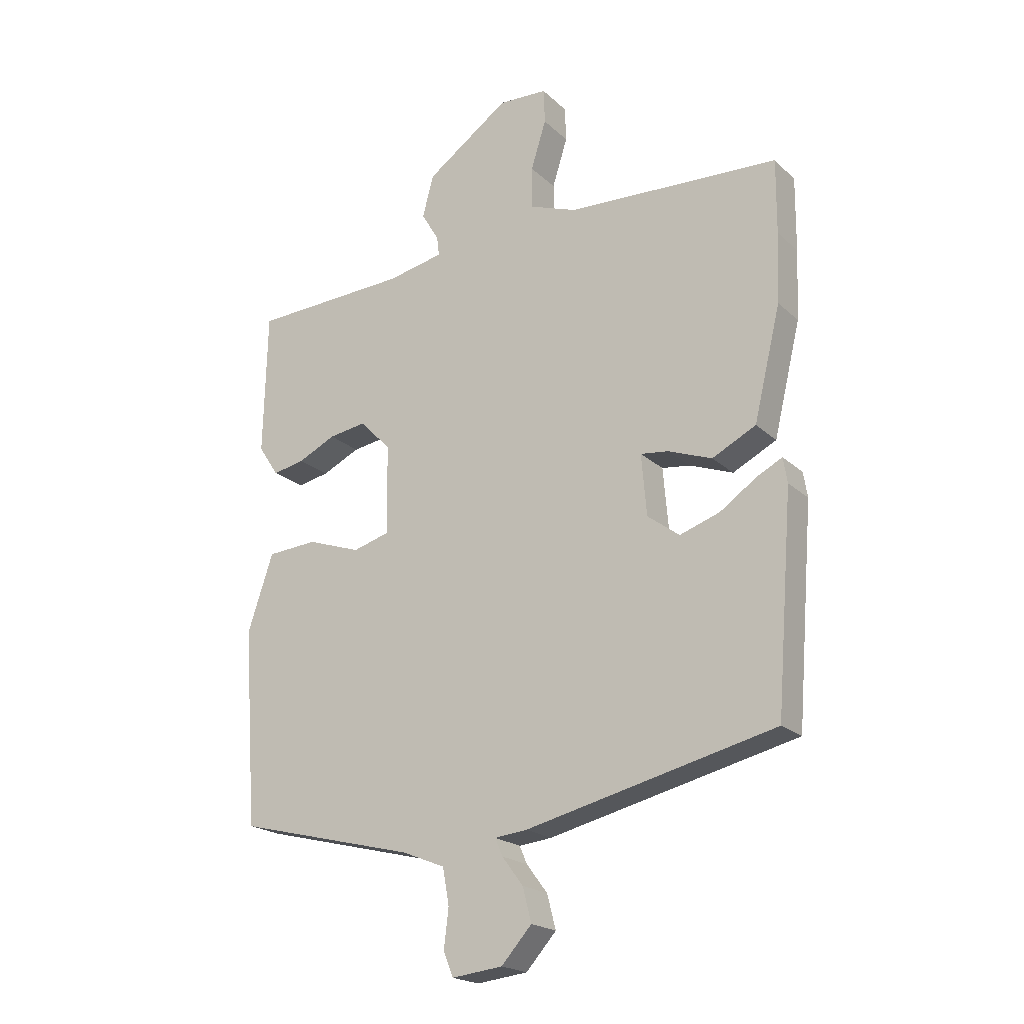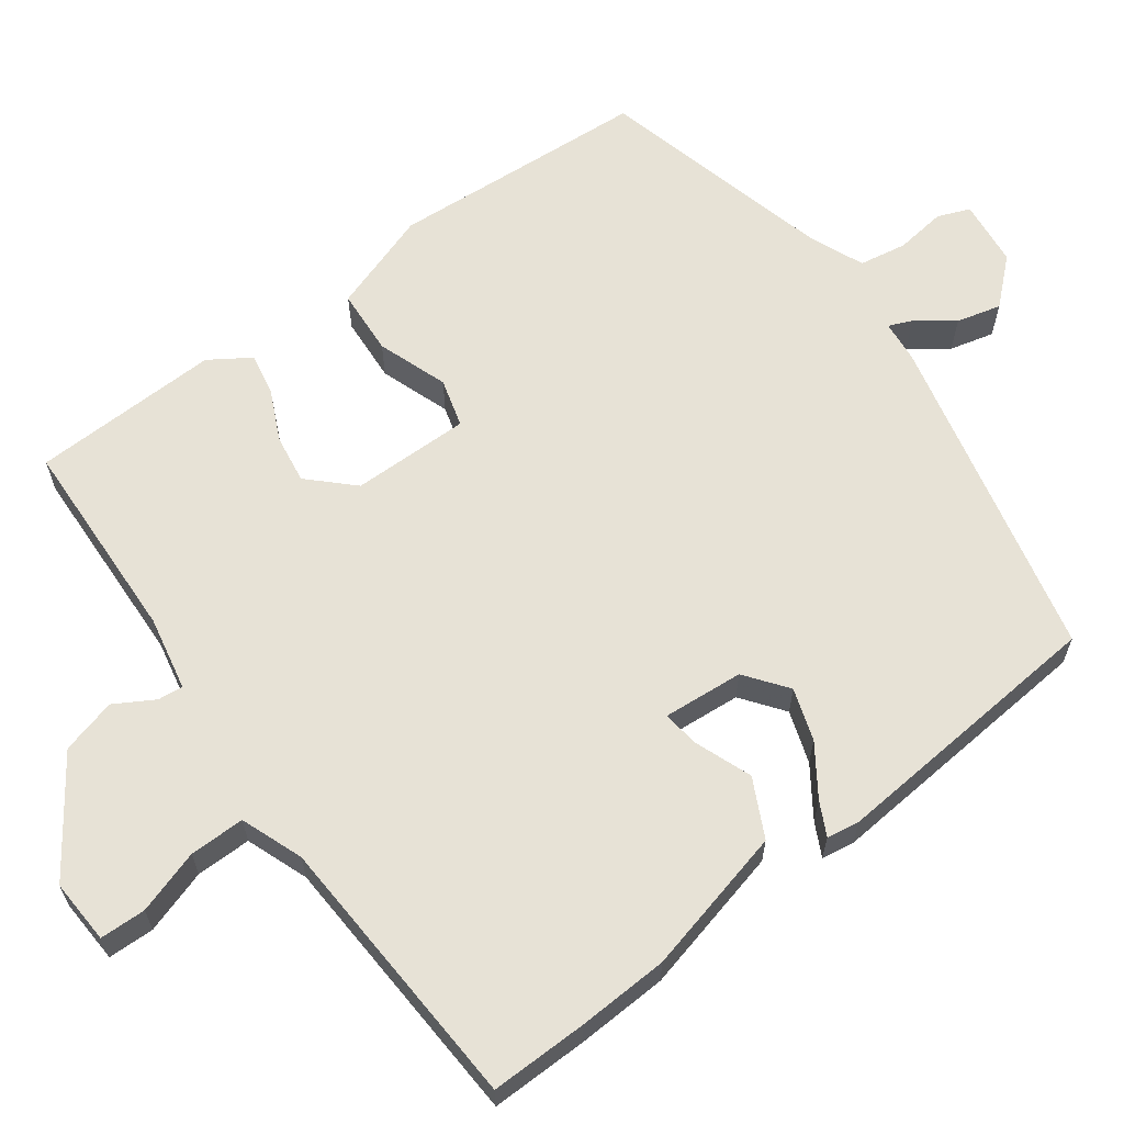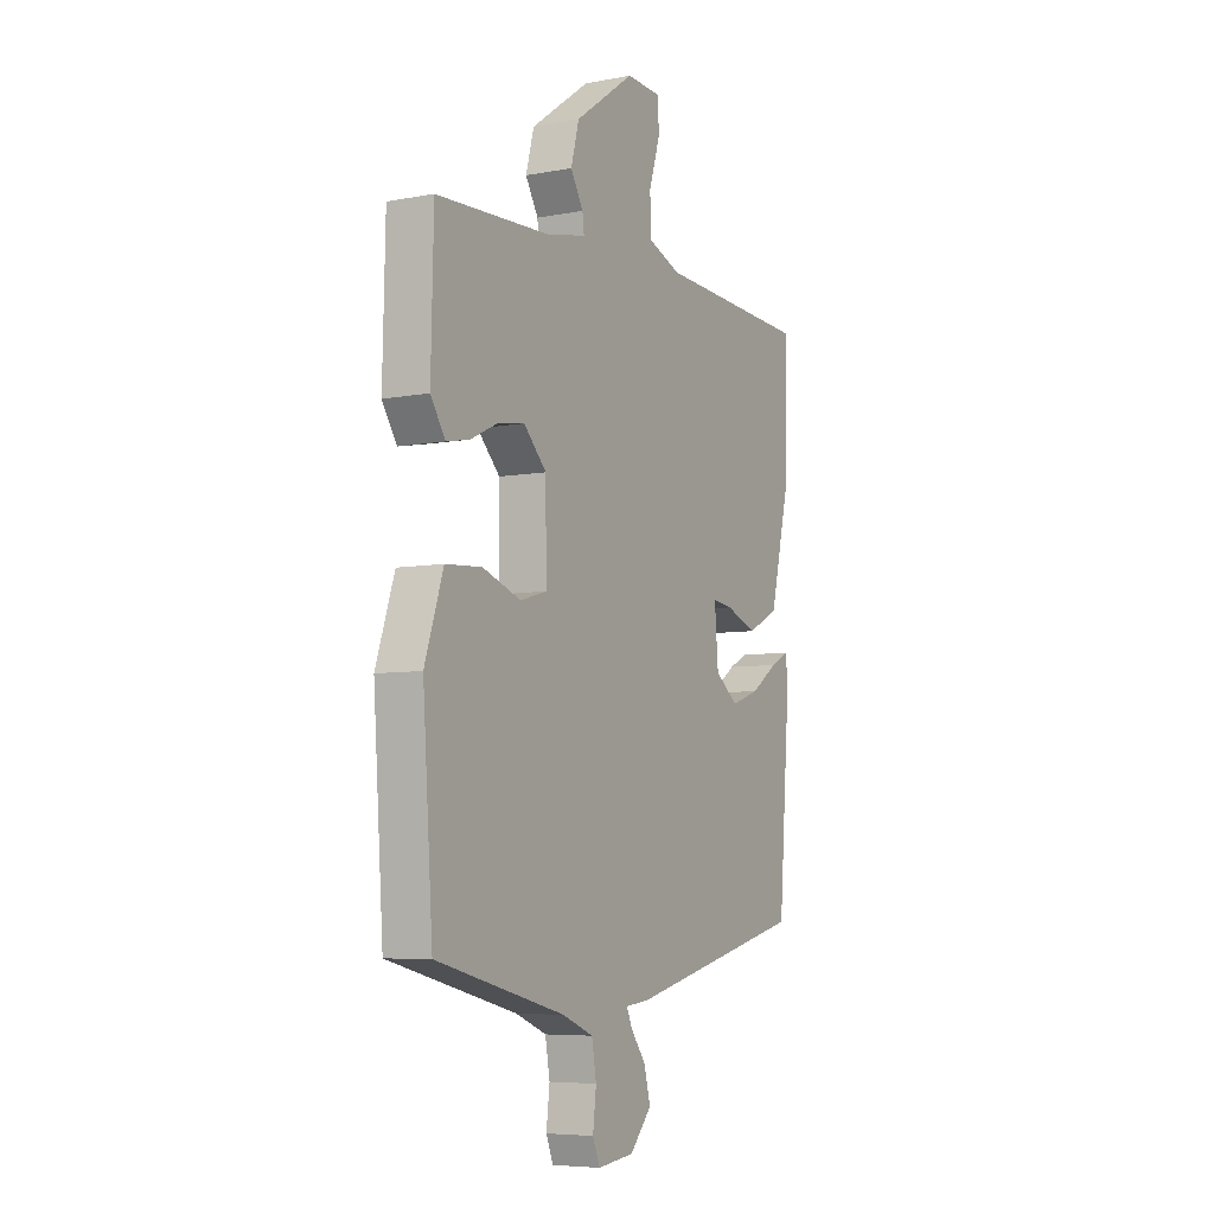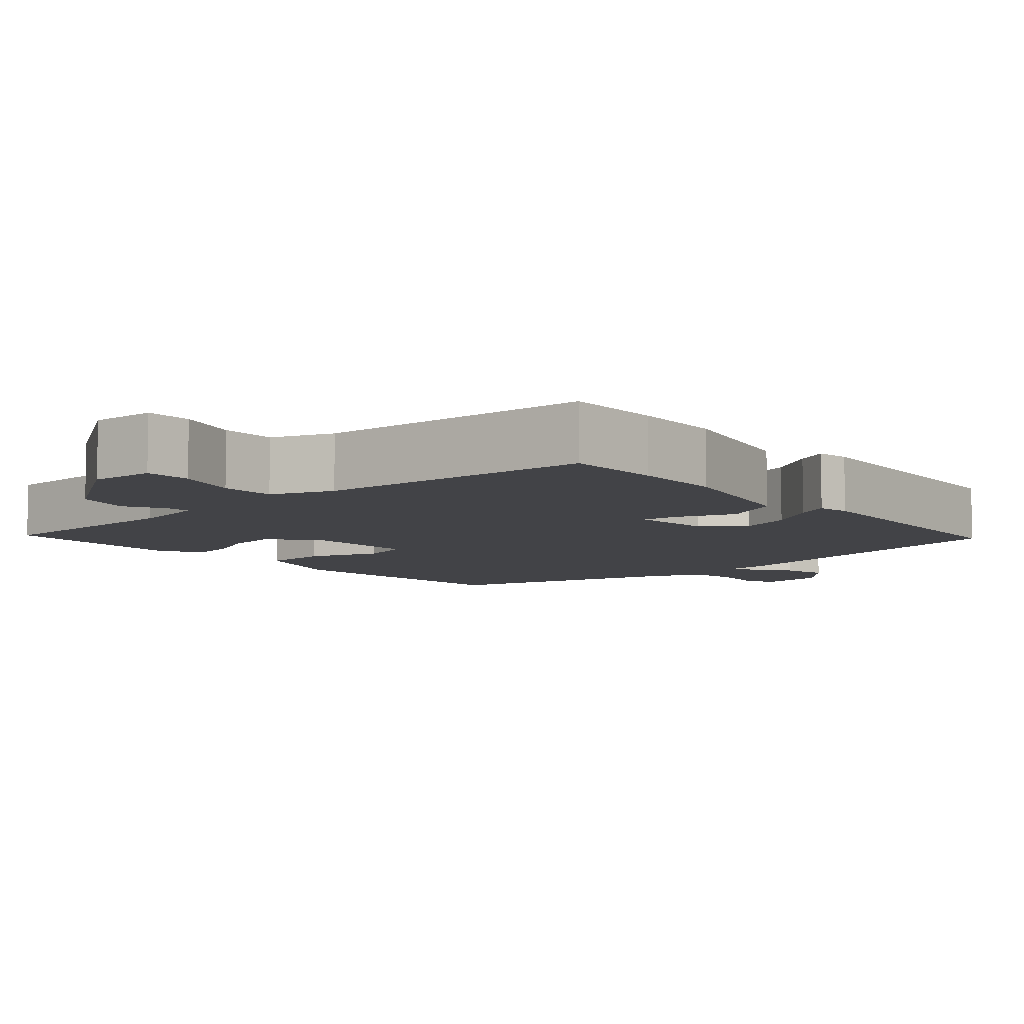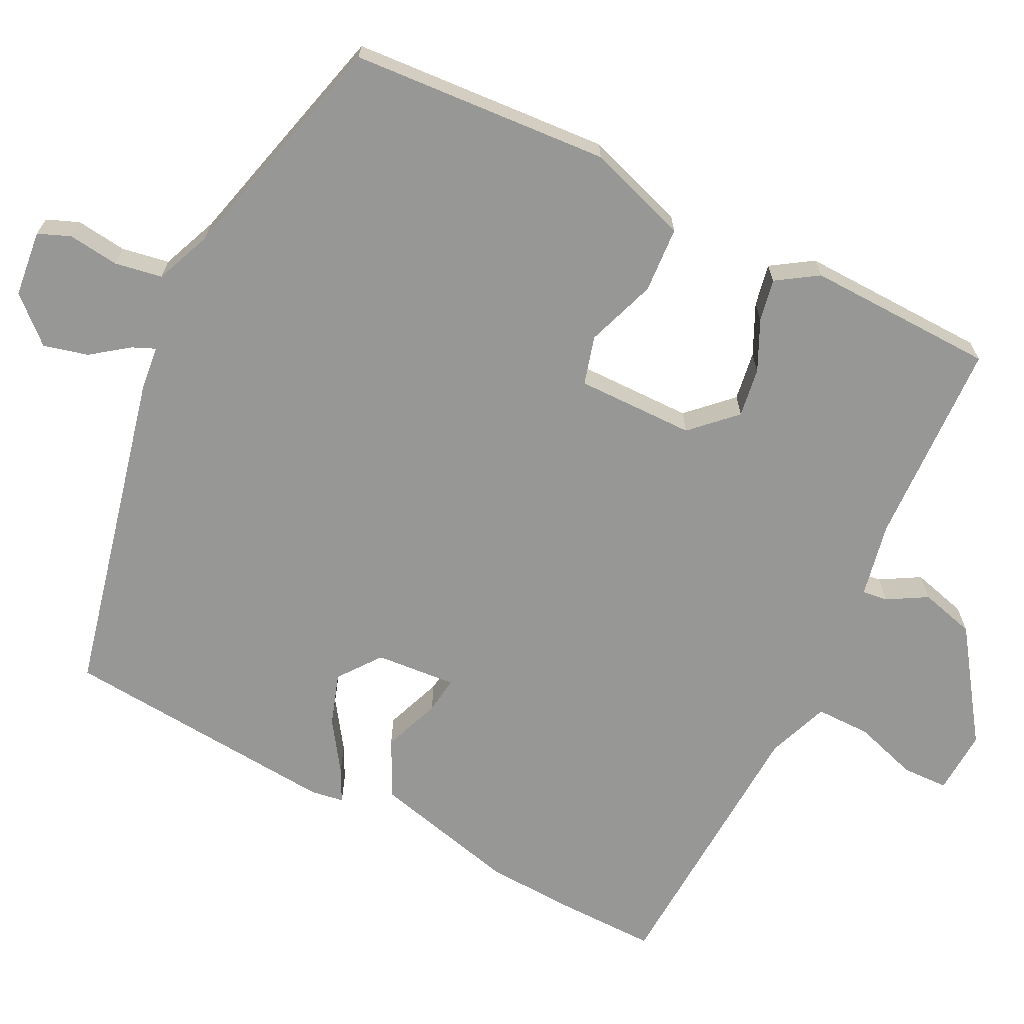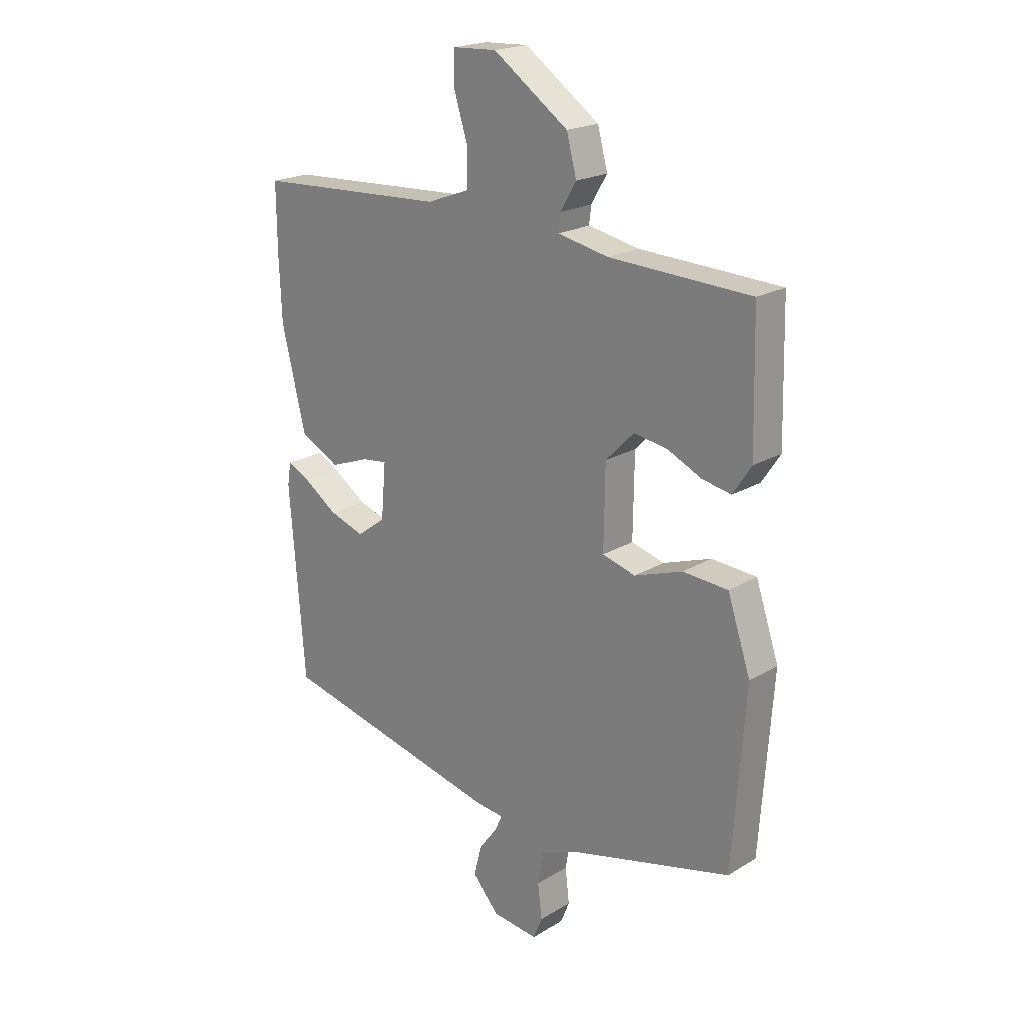
<metadata>
{"format":"obj","ext":"obj","renderer":"f3d","projection":"perspective","resolution":1024,"background":"white","views":[{"elev":-20.5,"azim":32.3,"up":"+Z"},{"elev":63.4,"azim":53.3,"up":"+Y"},{"elev":-6.4,"azim":-60.9,"up":"+Z"},{"elev":-7.4,"azim":40.8,"up":"+Y"},{"elev":-68.1,"azim":-116.8,"up":"+Y"},{"elev":20.5,"azim":-137.4,"up":"+Z"}]}
</metadata>
<code>
v -0.492 0.07 -0.42
v -0.516 0.07 -0.083
v -0.472 0.07 0.049
v -0.386 0.07 0.055
v -0.294 0.07 0.023
v -0.231 0.07 0.041
v -0.233 0.07 0.195
v -0.287 0.07 0.25
v -0.351 0.07 0.24
v -0.416 0.07 0.209
v -0.471 0.07 0.198
v -0.506 0.07 0.251
v -0.5 0.07 0.497
v -0.231 0.07 0.509
v -0.134 0.07 0.529
v -0.138 0.07 0.562
v -0.168 0.07 0.613
v -0.149 0.07 0.685
v -0.006 0.07 0.786
v 0.078 0.07 0.782
v 0.08 0.07 0.722
v 0.054 0.07 0.639
v 0.054 0.07 0.567
v 0.135 0.07 0.537
v 0.5 0.07 0.519
v 0.499 0.07 0.392
v 0.494 0.07 0.273
v 0.448 0.07 0.082
v 0.373 0.07 0.044
v 0.298 0.07 0.072
v 0.25 0.07 0.078
v 0.259 0.07 -0.027
v 0.314 0.07 -0.068
v 0.382 0.07 -0.045
v 0.446 0.07 -0.001
v 0.489 0.07 0.021
v 0.496 0.07 -0.022
v 0.467 0.07 -0.386
v 0.04 0.07 -0.487
v -0.016 0.07 -0.493
v -0.003 0.07 -0.523
v 0.033 0.07 -0.571
v 0.048 0.07 -0.629
v -0.004 0.07 -0.687
v -0.091 0.07 -0.697
v -0.108 0.07 -0.655
v -0.1 0.07 -0.589
v -0.111 0.07 -0.527
v -0.185 0.07 -0.497
v -0.492 0 -0.42
v -0.516 0 -0.083
v -0.472 0 0.049
v -0.386 0 0.055
v -0.294 0 0.023
v -0.231 0 0.041
v -0.233 0 0.195
v -0.287 0 0.25
v -0.351 0 0.24
v -0.416 0 0.209
v -0.471 0 0.198
v -0.506 0 0.251
v -0.5 0 0.497
v -0.231 0 0.509
v -0.134 0 0.529
v -0.138 0 0.562
v -0.168 0 0.613
v -0.149 0 0.685
v -0.006 0 0.786
v 0.078 0 0.782
v 0.08 0 0.722
v 0.054 0 0.639
v 0.054 0 0.567
v 0.135 0 0.537
v 0.5 0 0.519
v 0.499 0 0.392
v 0.494 0 0.273
v 0.448 0 0.082
v 0.373 0 0.044
v 0.298 0 0.072
v 0.25 0 0.078
v 0.259 0 -0.027
v 0.314 0 -0.068
v 0.382 0 -0.045
v 0.446 0 -0.001
v 0.489 0 0.021
v 0.496 0 -0.022
v 0.467 0 -0.386
v 0.04 0 -0.487
v -0.016 0 -0.493
v -0.003 0 -0.523
v 0.033 0 -0.571
v 0.048 0 -0.629
v -0.004 0 -0.687
v -0.091 0 -0.697
v -0.108 0 -0.655
v -0.1 0 -0.589
v -0.111 0 -0.527
v -0.185 0 -0.497
f 45 46 47
f 44 45 47
f 43 44 47
f 42 43 47
f 41 42 47
f 40 41 47 48
f 38 39 40
f 37 38 40
f 36 37 40
f 35 36 40
f 34 35 40
f 40 48 49
f 34 40 49
f 33 34 49
f 28 29 30
f 27 28 30
f 26 27 30
f 25 26 30
f 24 25 30
f 23 24 30 31
f 20 21 22
f 19 20 22
f 18 19 22
f 17 18 22
f 16 17 22
f 15 16 22 23
f 23 31 32
f 15 23 32
f 14 15 32
f 12 13 14
f 11 12 14
f 10 11 14
f 9 10 14
f 3 4 5
f 2 3 5
f 1 2 5
f 49 1 5
f 49 5 6
f 33 49 6
f 32 33 6
f 8 9 14
f 7 8 14 32
f 6 7 32
f 96 95 94
f 96 94 93
f 96 93 92
f 96 92 91
f 96 91 90
f 97 96 90 89
f 89 88 87
f 89 87 86
f 89 86 85
f 89 85 84
f 89 84 83
f 98 97 89
f 98 89 83
f 98 83 82
f 79 78 77
f 79 77 76
f 79 76 75
f 79 75 74
f 79 74 73
f 80 79 73 72
f 71 70 69
f 71 69 68
f 71 68 67
f 71 67 66
f 71 66 65
f 72 71 65 64
f 81 80 72
f 81 72 64
f 81 64 63
f 63 62 61
f 63 61 60
f 63 60 59
f 63 59 58
f 54 53 52
f 54 52 51
f 54 51 50
f 54 50 98
f 55 54 98
f 55 98 82
f 55 82 81
f 63 58 57
f 81 63 57 56
f 81 56 55
f 1 50 51 2
f 2 51 52 3
f 3 52 53 4
f 4 53 54 5
f 5 54 55 6
f 6 55 56 7
f 7 56 57 8
f 8 57 58 9
f 9 58 59 10
f 10 59 60 11
f 11 60 61 12
f 12 61 62 13
f 13 62 63 14
f 14 63 64 15
f 15 64 65 16
f 16 65 66 17
f 17 66 67 18
f 18 67 68 19
f 19 68 69 20
f 20 69 70 21
f 21 70 71 22
f 22 71 72 23
f 23 72 73 24
f 24 73 74 25
f 25 74 75 26
f 26 75 76 27
f 27 76 77 28
f 28 77 78 29
f 29 78 79 30
f 30 79 80 31
f 31 80 81 32
f 32 81 82 33
f 33 82 83 34
f 34 83 84 35
f 35 84 85 36
f 36 85 86 37
f 37 86 87 38
f 38 87 88 39
f 39 88 89 40
f 40 89 90 41
f 41 90 91 42
f 42 91 92 43
f 43 92 93 44
f 44 93 94 45
f 45 94 95 46
f 46 95 96 47
f 47 96 97 48
f 48 97 98 49
f 49 98 50 1

</code>
